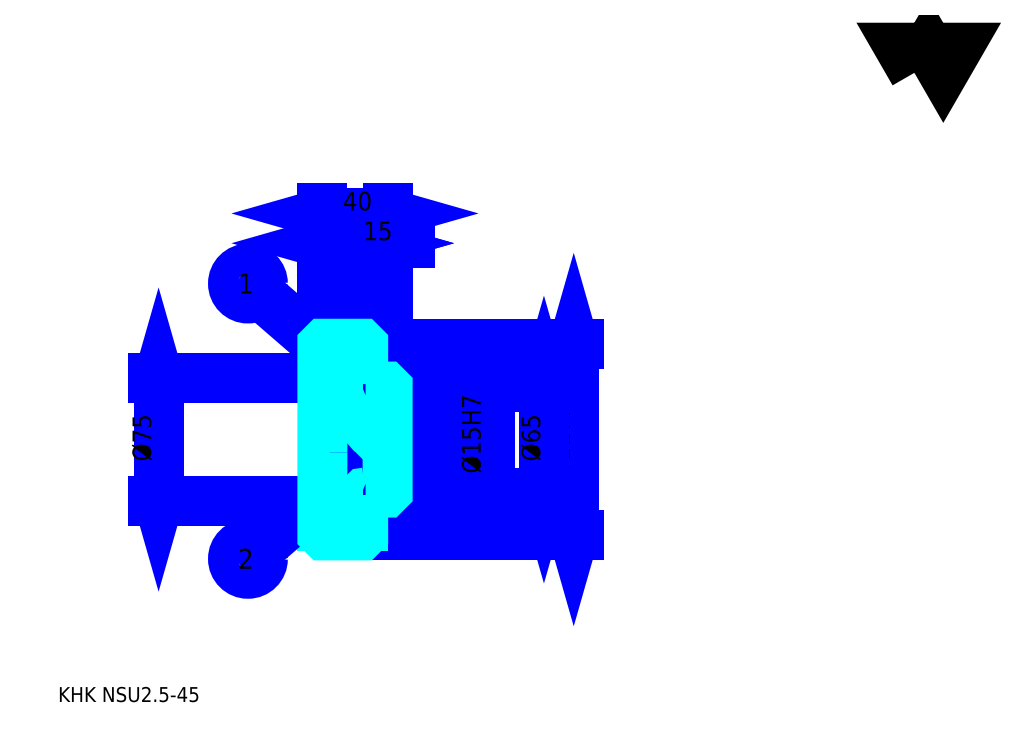
<metadata>
{"format":"dxf","ext":"dxf","renderer":"ezdxf+matplotlib","layout":"modelspace","background":"white","min_lineweight":24,"dpi":150}
</metadata>
<code>
0
SECTION
2
ENTITIES
0
TEXT
8
0
10
22.83
20
25.11
40
9.13
41
1
1
KHK NSU2.5-45
7
KANJI
50
0
51
0
0
TEXT
8
0
10
22.83
20
11.41
40
9.13
41
1
1

7
KANJI
50
0
51
0
0
TEXT
8
0
10
22.83
20
410.9
40
10.27
41
1
1

7
KANJI
50
0
51
0
0
POLYLINE
8
0
66
     1
70
     2
0
VERTEX
8
0
10
547.8
20
410.9
0
VERTEX
8
0
10
538.9
20
426.3
0
VERTEX
8
0
10
574.5
20
426.3
0
VERTEX
8
0
10
565.6
20
410.9
0
VERTEX
8
0
10
556.7
20
426.3
0
VERTEX
8
0
10
547.8
20
410.9
0
SEQEND
0
LINE
8
0
10
339
20
244.8
11
339
21
127.3
0
POLYLINE
8
0
66
     1
70
     2
0
VERTEX
8
0
10
341.3
20
236.8
0
VERTEX
8
0
10
339
20
244.8
0
VERTEX
8
0
10
336.7
20
236.8
0
SEQEND
0
POLYLINE
8
0
66
     1
70
     2
0
VERTEX
8
0
10
336.7
20
135.3
0
VERTEX
8
0
10
339
20
127.3
0
VERTEX
8
0
10
341.3
20
135.3
0
SEQEND
0
LINE
8
0
10
224.9
20
244.8
11
342.4
21
244.8
0
LINE
8
0
10
224.9
20
127.3
11
342.4
21
127.3
0
TEXT
8
0
10
336.7
20
161.5
40
11.41
41
1
1
%%c117.5
7
KANJI
50
90
51
0
0
LINE
8
DASHDOT
10
178
20
242.3
11
216.7
21
242.3
0
LINE
8
DASHDOT
10
178
20
129.8
11
216.7
21
129.8
0
LINE
8
DASHDOT
10
178
20
186
11
231.7
21
186
0
LINE
8
0
10
209.9
20
243.8
11
209.9
21
244.8
0
LINE
8
0
10
184.9
20
243.8
11
184.9
21
244.8
0
LINE
8
0
10
211.4
20
218.5
11
224.9
21
218.5
0
LINE
8
0
10
211.4
20
153.5
11
224.9
21
153.5
0
LINE
8
0
10
208.9
20
244.8
11
224.9
21
244.8
0
LINE
8
0
10
208.9
20
127.3
11
224.9
21
127.3
0
LINE
8
0
10
184.9
20
239.2
11
209.9
21
239.2
0
LINE
8
0
10
184.9
20
132.9
11
209.9
21
132.9
0
LINE
8
0
10
224.4
20
178.5
11
224.9
21
178
0
LINE
8
0
10
224.4
20
193.5
11
224.9
21
194
0
LINE
8
0
10
185.4
20
193.5
11
185.4
21
178.5
0
POLYLINE
8
0
66
     1
70
     2
0
VERTEX
8
0
10
184.9
20
178
0
VERTEX
8
0
10
185.4
20
178.5
0
VERTEX
8
0
10
224.4
20
178.5
0
VERTEX
8
0
10
224.4
20
193.5
0
VERTEX
8
0
10
185.4
20
193.5
0
VERTEX
8
0
10
184.9
20
194
0
SEQEND
0
LINE
8
0
10
197.4
20
231.3
11
146.1
21
275.7
0
CIRCLE
8
0
10
197.4
20
231.3
40
0.6848
0
CIRCLE
8
0
10
139.2
20
281.7
40
9.13
0
TEXT
8
0
10
133.2
20
275.6
40
12.17
41
1
1
1
7
KANJI
50
0
51
0
0
LINE
8
0
10
197.4
20
163.5
11
146.1
21
118.9
0
CIRCLE
8
0
10
197.4
20
163.5
40
0.6848
0
CIRCLE
8
0
10
139.2
20
112.9
40
9.13
0
TEXT
8
0
10
133.2
20
106.8
40
12.17
41
1
1
2
7
KANJI
50
0
51
0
0
LINE
8
0
10
184.9
20
148.5
11
209.9
21
148.5
0
LINE
8
0
10
184.9
20
223.5
11
209.9
21
223.5
0
LINE
8
0
10
84.46
20
148.5
11
84.46
21
223.5
0
POLYLINE
8
0
66
     1
70
     2
0
VERTEX
8
0
10
82.17
20
156.5
0
VERTEX
8
0
10
84.46
20
148.5
0
VERTEX
8
0
10
86.74
20
156.5
0
SEQEND
0
POLYLINE
8
0
66
     1
70
     2
0
VERTEX
8
0
10
86.74
20
215.5
0
VERTEX
8
0
10
84.46
20
223.5
0
VERTEX
8
0
10
82.17
20
215.5
0
SEQEND
0
LINE
8
0
10
184.9
20
148.5
11
81.03
21
148.5
0
LINE
8
0
10
184.9
20
223.5
11
81.03
21
223.5
0
TEXT
8
0
10
79.89
20
172.6
40
11.41
41
1
1
%%c75
7
KANJI
50
90
51
0
0
ARC
8
0
10
211.4
20
220
40
1.5
50
180
51
270
0
ARC
8
0
10
211.4
20
152
40
1.5
50
90
51
180
0
LINE
8
0
10
224.9
20
217.5
11
224.9
21
244.8
0
LINE
8
0
10
184.9
20
306.4
11
209.9
21
306.4
0
POLYLINE
8
0
66
     1
70
     2
0
VERTEX
8
0
10
192.9
20
308.7
0
VERTEX
8
0
10
184.9
20
306.4
0
VERTEX
8
0
10
192.9
20
304.1
0
SEQEND
0
POLYLINE
8
0
66
     1
70
     2
0
VERTEX
8
0
10
201.9
20
304.1
0
VERTEX
8
0
10
209.9
20
306.4
0
VERTEX
8
0
10
201.9
20
308.7
0
SEQEND
0
LINE
8
0
10
209.9
20
244.8
11
209.9
21
309.8
0
TEXT
8
0
10
190
20
308.2
40
11.41
41
1
1
25
7
KANJI
50
0
51
0
0
LINE
8
0
10
184.9
20
324.7
11
224.9
21
324.7
0
POLYLINE
8
0
66
     1
70
     2
0
VERTEX
8
0
10
192.9
20
327
0
VERTEX
8
0
10
184.9
20
324.7
0
VERTEX
8
0
10
192.9
20
322.4
0
SEQEND
0
POLYLINE
8
0
66
     1
70
     2
0
VERTEX
8
0
10
216.9
20
322.4
0
VERTEX
8
0
10
224.9
20
324.7
0
VERTEX
8
0
10
216.9
20
327
0
SEQEND
0
LINE
8
0
10
184.9
20
244.8
11
184.9
21
328.1
0
LINE
8
0
10
224.9
20
244.8
11
224.9
21
328.1
0
TEXT
8
0
10
197.5
20
326.5
40
11.41
41
1
1
40
7
KANJI
50
0
51
0
0
LINE
8
0
10
238.6
20
306.4
11
196.2
21
306.4
0
POLYLINE
8
0
66
     1
70
     2
0
VERTEX
8
0
10
201.9
20
304.1
0
VERTEX
8
0
10
209.9
20
306.4
0
VERTEX
8
0
10
201.9
20
308.7
0
SEQEND
0
POLYLINE
8
0
66
     1
70
     2
0
VERTEX
8
0
10
232.9
20
308.7
0
VERTEX
8
0
10
224.9
20
306.4
0
VERTEX
8
0
10
232.9
20
304.1
0
SEQEND
0
TEXT
8
0
10
210
20
308.2
40
11.41
41
1
1
15
7
KANJI
50
0
51
0
0
LINE
8
0
10
320.8
20
218.5
11
320.8
21
153.5
0
POLYLINE
8
0
66
     1
70
     2
0
VERTEX
8
0
10
323
20
210.5
0
VERTEX
8
0
10
320.8
20
218.5
0
VERTEX
8
0
10
318.5
20
210.5
0
SEQEND
0
POLYLINE
8
0
66
     1
70
     2
0
VERTEX
8
0
10
318.5
20
161.5
0
VERTEX
8
0
10
320.8
20
153.5
0
VERTEX
8
0
10
323
20
161.5
0
SEQEND
0
LINE
8
0
10
224.9
20
218.5
11
324.2
21
218.5
0
LINE
8
0
10
224.9
20
153.5
11
324.2
21
153.5
0
TEXT
8
0
10
318.5
20
172.6
40
11.41
41
1
1
%%c65
7
KANJI
50
90
51
0
0
LINE
8
0
10
284.2
20
164.8
11
284.2
21
207.2
0
POLYLINE
8
0
66
     1
70
     2
0
VERTEX
8
0
10
282
20
201.5
0
VERTEX
8
0
10
284.2
20
193.5
0
VERTEX
8
0
10
286.5
20
201.5
0
SEQEND
0
POLYLINE
8
0
66
     1
70
     2
0
VERTEX
8
0
10
286.5
20
170.5
0
VERTEX
8
0
10
284.2
20
178.5
0
VERTEX
8
0
10
282
20
170.5
0
SEQEND
0
LINE
8
0
10
224.9
20
193.5
11
287.7
21
193.5
0
LINE
8
0
10
224.9
20
178.5
11
287.7
21
178.5
0
TEXT
8
0
10
282
20
165.2
40
11.41
41
1
1
%%c15H7
7
KANJI
50
90
51
0
0
POLYLINE
8
0
66
     1
70
     2
0
VERTEX
8
0
10
184.9
20
178
0
VERTEX
8
0
10
184.9
20
128.3
0
VERTEX
8
0
10
185.9
20
127.3
0
VERTEX
8
0
10
208.9
20
127.3
0
VERTEX
8
0
10
209.9
20
128.3
0
VERTEX
8
0
10
209.9
20
152
0
SEQEND
0
POLYLINE
8
0
66
     1
70
     2
0
VERTEX
8
0
10
211.4
20
153.5
0
VERTEX
8
0
10
223.9
20
153.5
0
VERTEX
8
0
10
224.9
20
154.5
0
VERTEX
8
0
10
224.9
20
217.5
0
VERTEX
8
0
10
223.9
20
218.5
0
VERTEX
8
0
10
211.4
20
218.5
0
SEQEND
0
POLYLINE
8
0
66
     1
70
     2
0
VERTEX
8
0
10
209.9
20
220
0
VERTEX
8
0
10
209.9
20
243.8
0
VERTEX
8
0
10
208.9
20
244.8
0
VERTEX
8
0
10
185.9
20
244.8
0
VERTEX
8
0
10
184.9
20
243.8
0
VERTEX
8
0
10
184.9
20
178
0
SEQEND
0
ENDSEC
0
EOF

</code>
